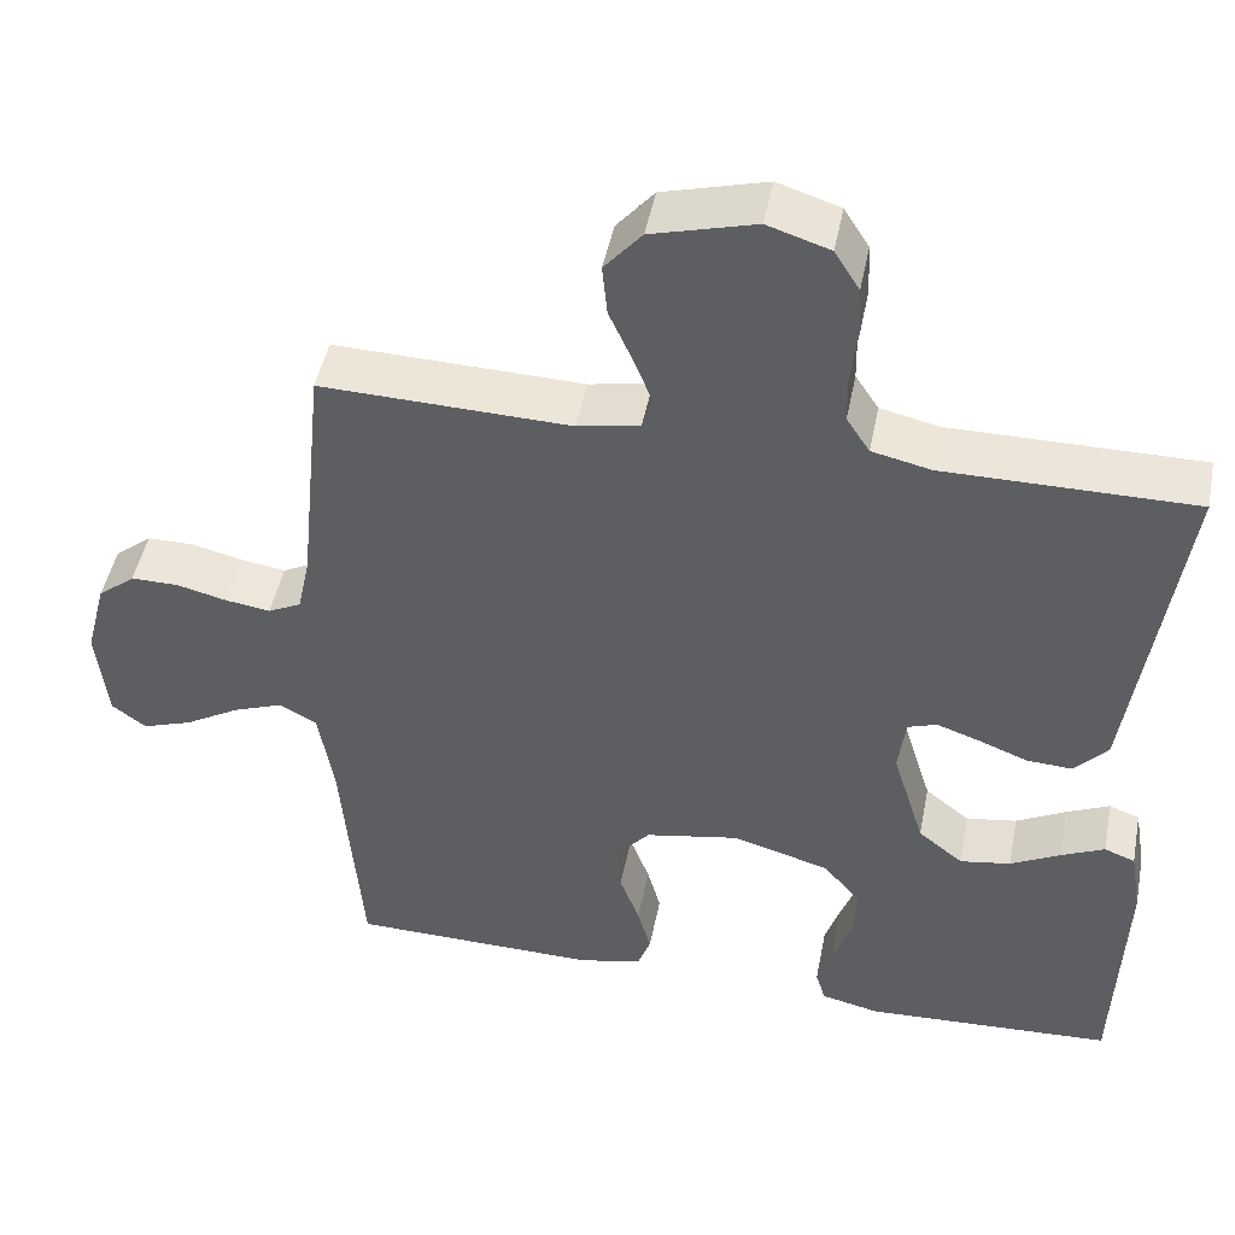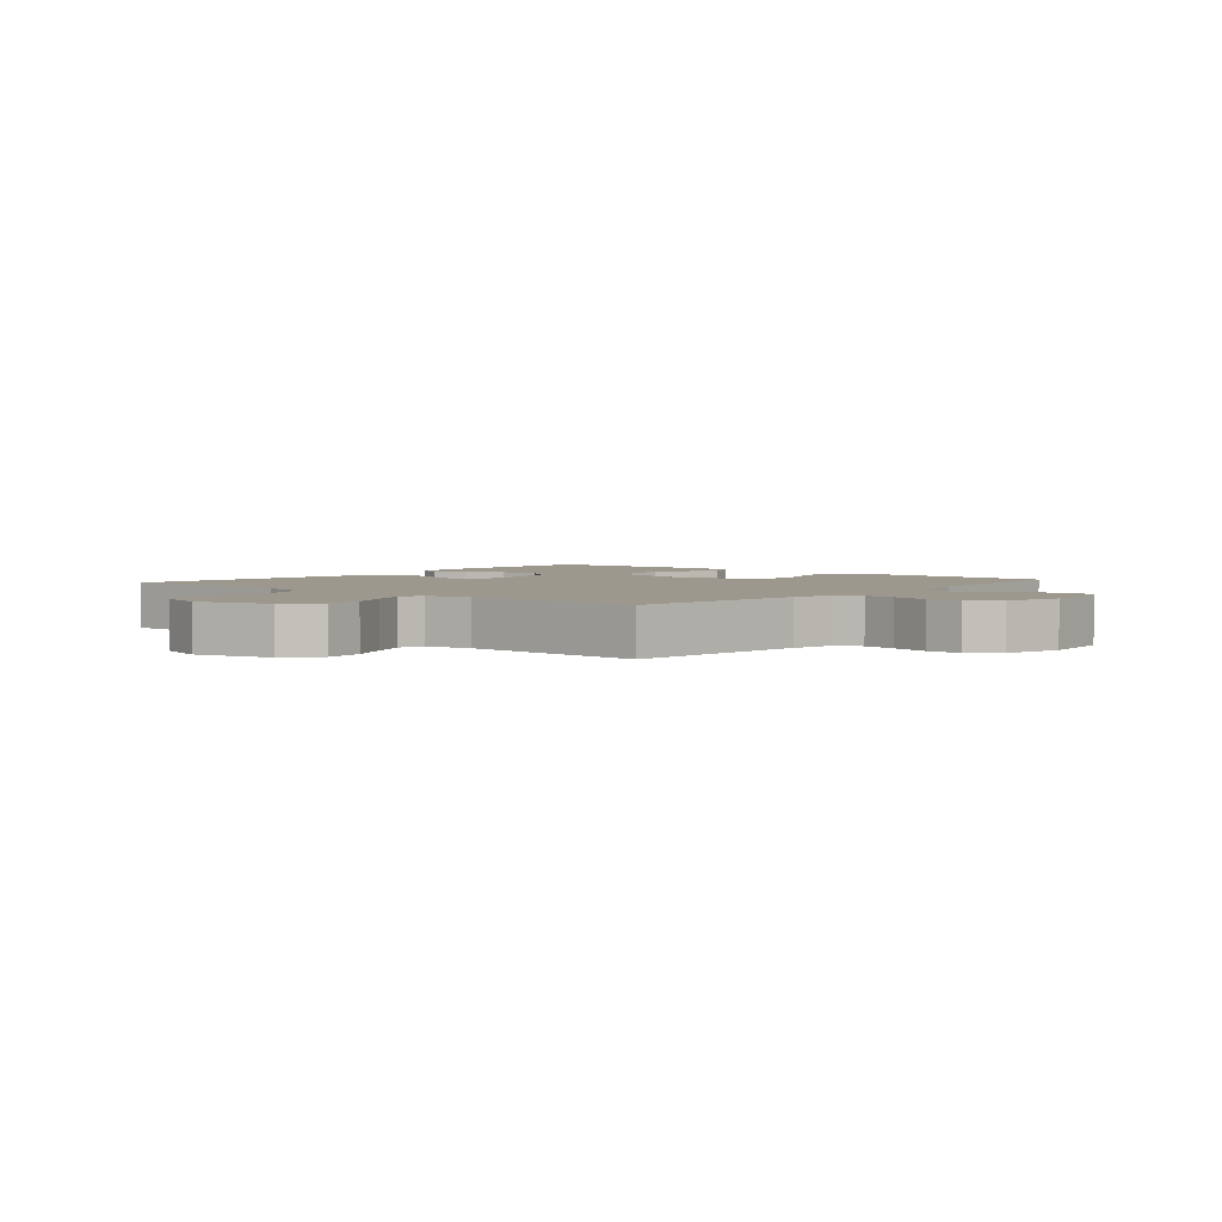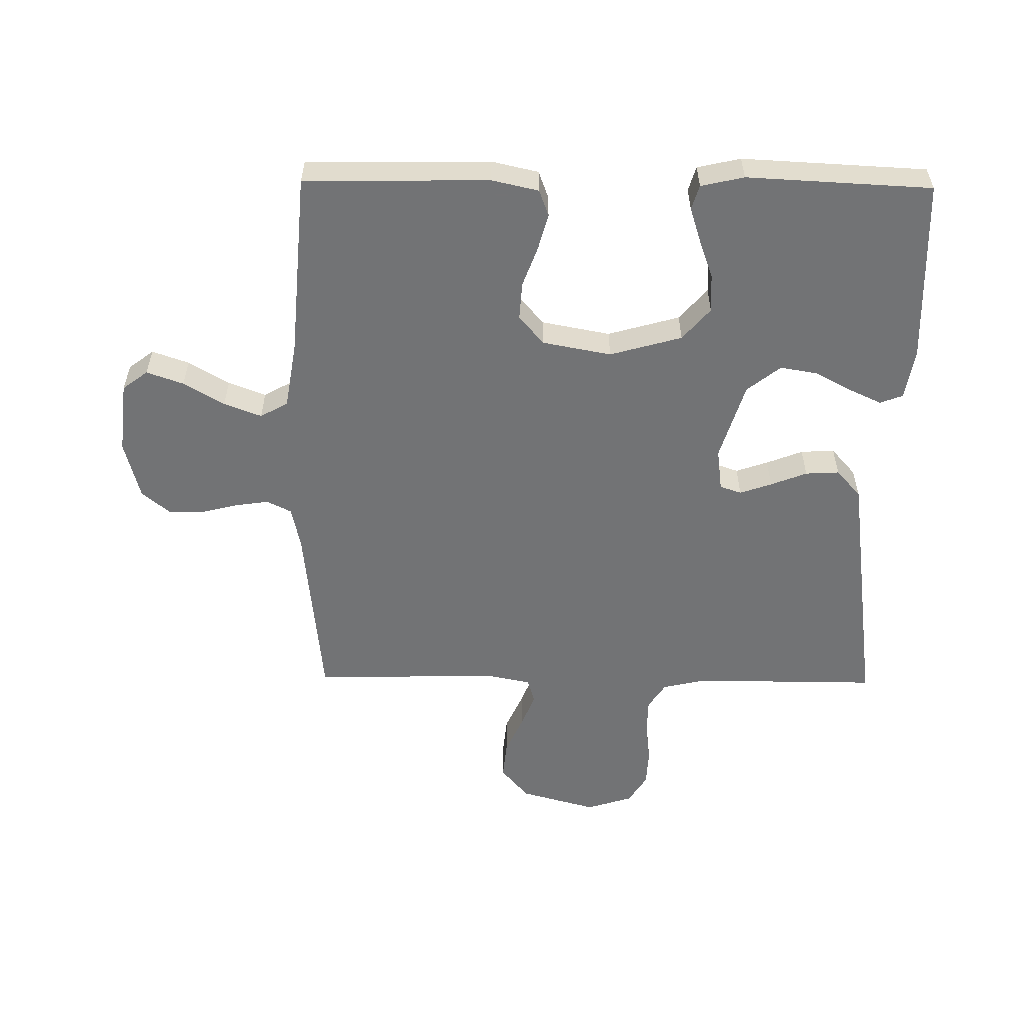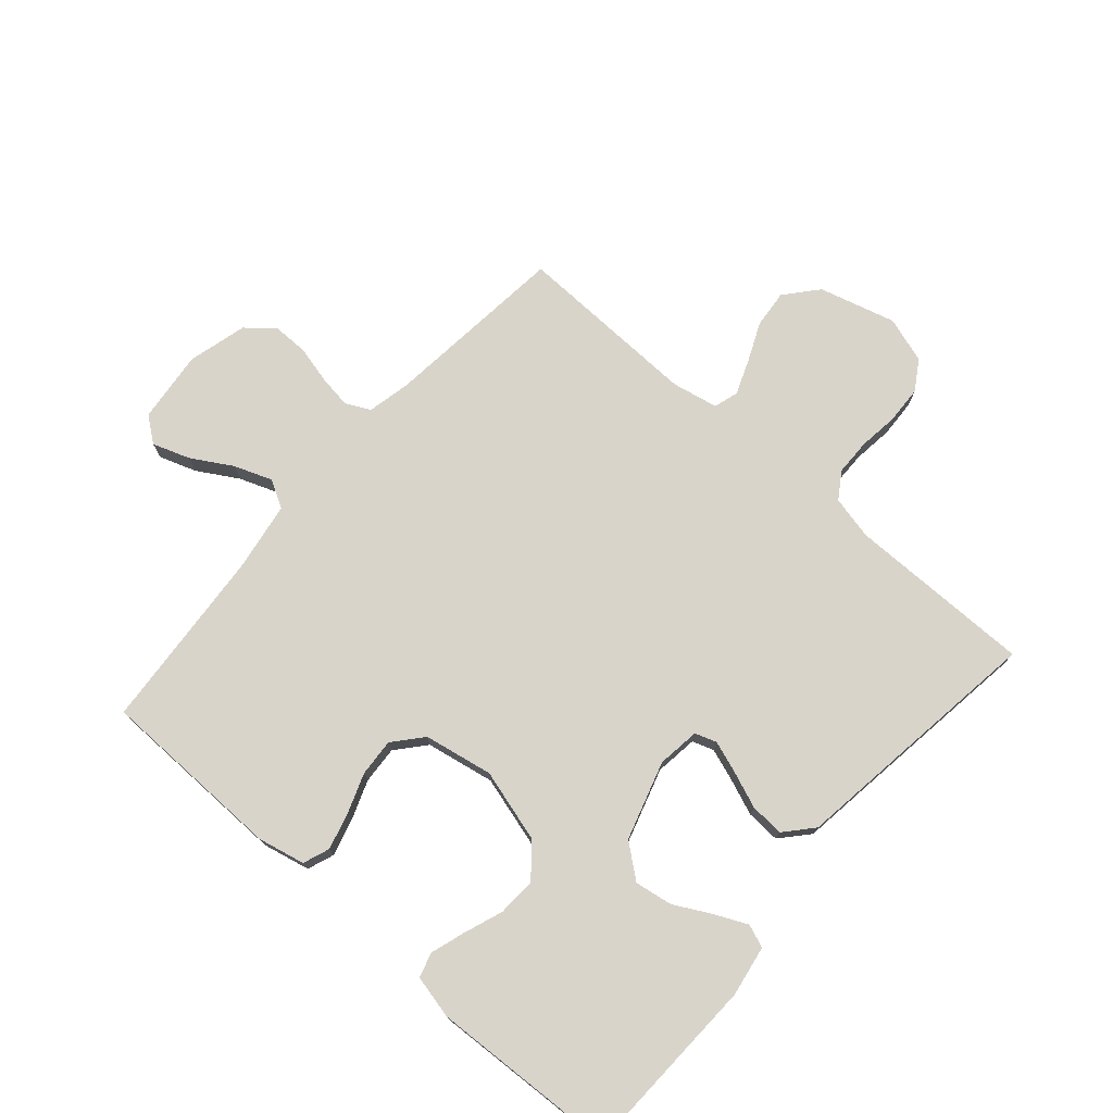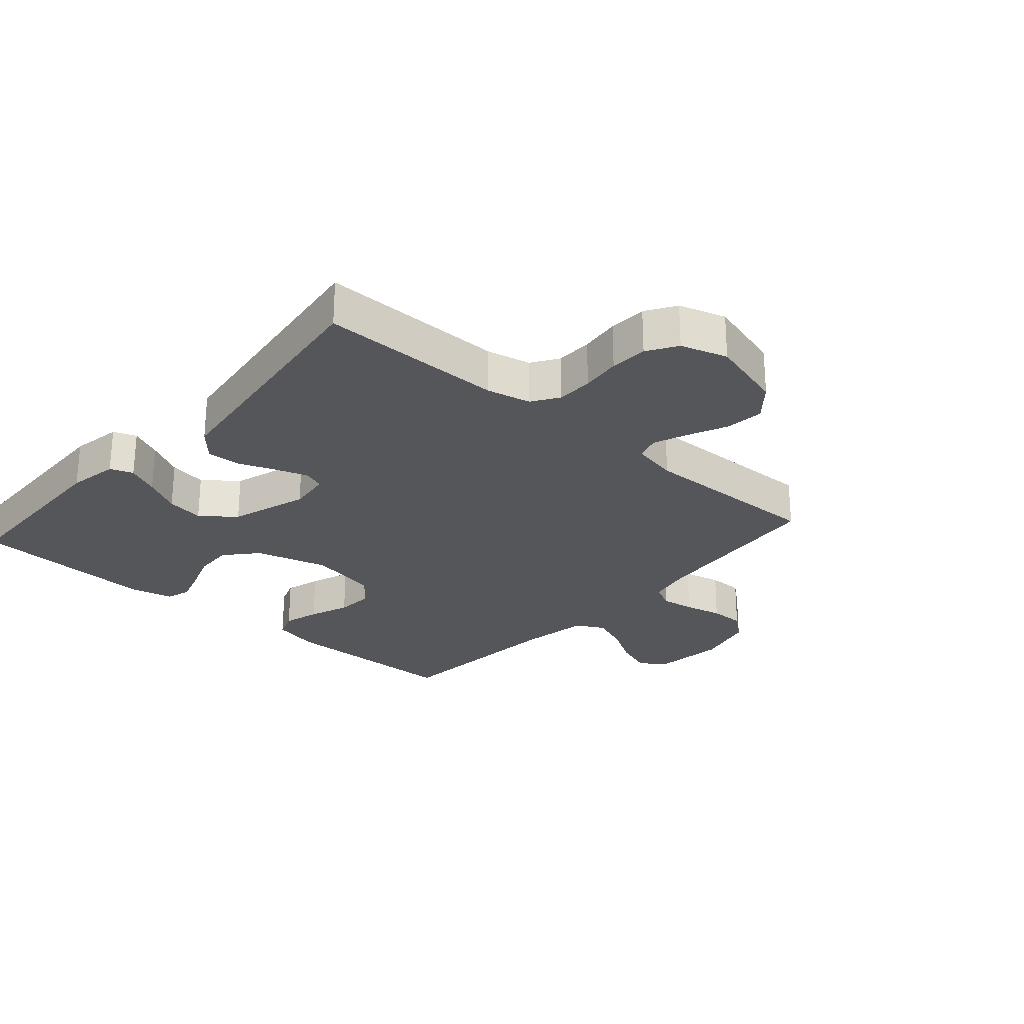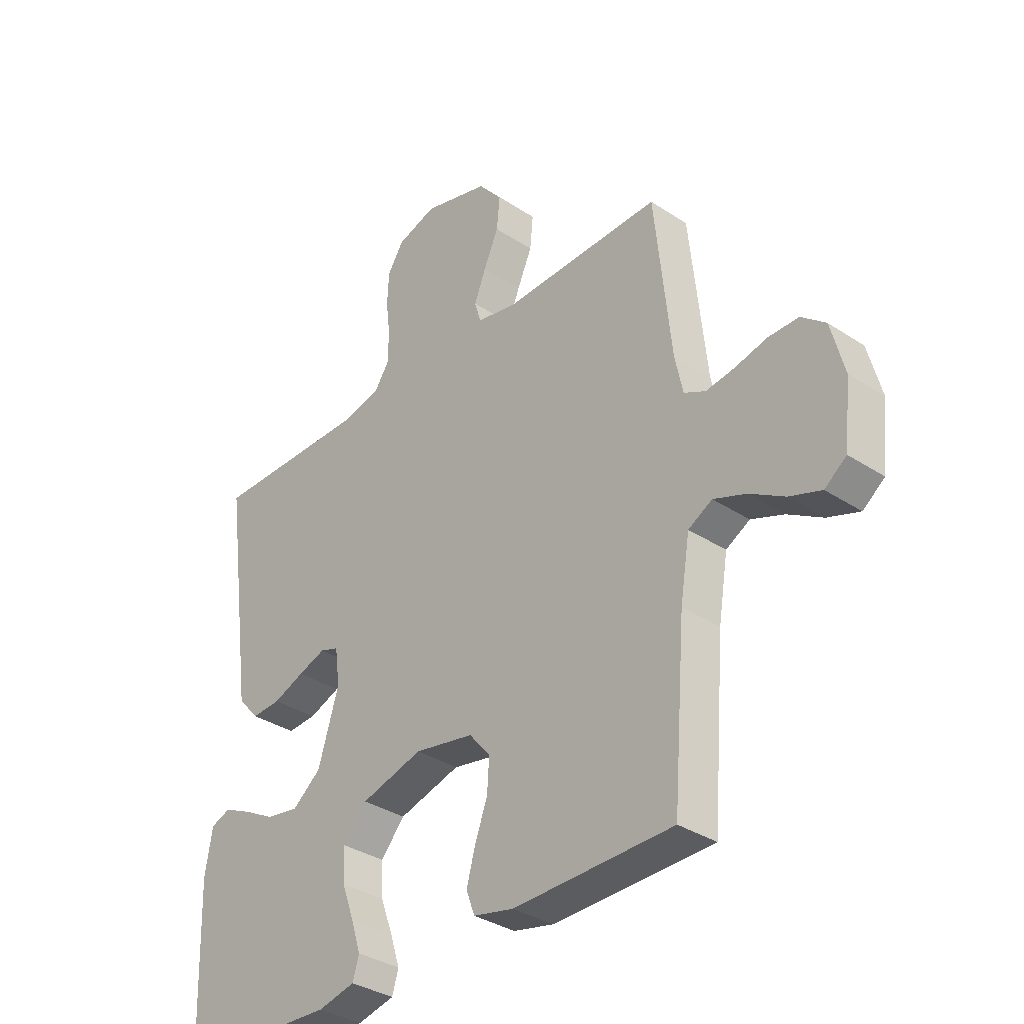
<metadata>
{"format":"obj","ext":"obj","renderer":"f3d","projection":"perspective","resolution":1024,"background":"white","views":[{"elev":47.2,"azim":-168.9,"up":"+Z"},{"elev":3.2,"azim":40.5,"up":"+Y"},{"elev":-55.9,"azim":179.3,"up":"+Y"},{"elev":74.8,"azim":-138.8,"up":"+Y"},{"elev":-26.0,"azim":-41.6,"up":"+Y"},{"elev":-34.4,"azim":48.4,"up":"+Z"}]}
</metadata>
<code>
v 0.5 0.07 -0.5
v 0.2 0.07 -0.505
v 0.124 0.07 -0.488
v 0.108 0.07 -0.445
v 0.124 0.07 -0.386
v 0.148 0.07 -0.321
v 0.152 0.07 -0.26
v 0.112 0.07 -0.213
v 0 0.07 -0.192
v -0.117 0.07 -0.225
v -0.162 0.07 -0.277
v -0.159 0.07 -0.34
v -0.136 0.07 -0.403
v -0.118 0.07 -0.459
v -0.13 0.07 -0.499
v -0.2 0.07 -0.515
v -0.5 0.07 -0.5
v -0.51 0.07 -0.2
v -0.496 0.07 -0.118
v -0.459 0.07 -0.104
v -0.407 0.07 -0.128
v -0.347 0.07 -0.16
v -0.286 0.07 -0.17
v -0.232 0.07 -0.127
v -0.193 0.07 0
v -0.202 0.07 0.069
v -0.237 0.07 0.081
v -0.289 0.07 0.063
v -0.348 0.07 0.04
v -0.403 0.07 0.037
v -0.443 0.07 0.082
v -0.459 0.07 0.2
v -0.5 0.07 0.5
v -0.2 0.07 0.499
v -0.129 0.07 0.515
v -0.101 0.07 0.558
v -0.1 0.07 0.617
v -0.108 0.07 0.682
v -0.105 0.07 0.743
v -0.075 0.07 0.791
v 0 0.07 0.815
v 0.124 0.07 0.781
v 0.169 0.07 0.728
v 0.163 0.07 0.666
v 0.135 0.07 0.603
v 0.113 0.07 0.547
v 0.125 0.07 0.507
v 0.2 0.07 0.492
v 0.5 0.07 0.5
v 0.531 0.07 0.2
v 0.546 0.07 0.13
v 0.586 0.07 0.11
v 0.64 0.07 0.118
v 0.701 0.07 0.133
v 0.758 0.07 0.133
v 0.803 0.07 0.096
v 0.828 0.07 0
v 0.815 0.07 -0.117
v 0.774 0.07 -0.148
v 0.714 0.07 -0.127
v 0.648 0.07 -0.088
v 0.587 0.07 -0.065
v 0.542 0.07 -0.09
v 0.524 0.07 -0.2
v 0.5 0 -0.5
v 0.2 0 -0.505
v 0.124 0 -0.488
v 0.108 0 -0.445
v 0.124 0 -0.386
v 0.148 0 -0.321
v 0.152 0 -0.26
v 0.112 0 -0.213
v 0 0 -0.192
v -0.117 0 -0.225
v -0.162 0 -0.277
v -0.159 0 -0.34
v -0.136 0 -0.403
v -0.118 0 -0.459
v -0.13 0 -0.499
v -0.2 0 -0.515
v -0.5 0 -0.5
v -0.51 0 -0.2
v -0.496 0 -0.118
v -0.459 0 -0.104
v -0.407 0 -0.128
v -0.347 0 -0.16
v -0.286 0 -0.17
v -0.232 0 -0.127
v -0.193 0 0
v -0.202 0 0.069
v -0.237 0 0.081
v -0.289 0 0.063
v -0.348 0 0.04
v -0.403 0 0.037
v -0.443 0 0.082
v -0.459 0 0.2
v -0.5 0 0.5
v -0.2 0 0.499
v -0.129 0 0.515
v -0.101 0 0.558
v -0.1 0 0.617
v -0.108 0 0.682
v -0.105 0 0.743
v -0.075 0 0.791
v 0 0 0.815
v 0.124 0 0.781
v 0.169 0 0.728
v 0.163 0 0.666
v 0.135 0 0.603
v 0.113 0 0.547
v 0.125 0 0.507
v 0.2 0 0.492
v 0.5 0 0.5
v 0.531 0 0.2
v 0.546 0 0.13
v 0.586 0 0.11
v 0.64 0 0.118
v 0.701 0 0.133
v 0.758 0 0.133
v 0.803 0 0.096
v 0.828 0 0
v 0.815 0 -0.117
v 0.774 0 -0.148
v 0.714 0 -0.127
v 0.648 0 -0.088
v 0.587 0 -0.065
v 0.542 0 -0.09
v 0.524 0 -0.2
f 58 59 60 61
f 58 61 62
f 57 58 62
f 56 57 62
f 53 54 55 56
f 52 53 56 62
f 51 52 62 63
f 48 49 50
f 47 48 50 51
f 42 43 44 45
f 42 45 46
f 41 42 46
f 40 41 46 47
f 37 38 39 40
f 36 37 40 47
f 32 33 34
f 32 34 35
f 31 32 35
f 28 29 30 31
f 27 28 31 35
f 26 27 35 36
f 19 20 21 22
f 17 18 19 22
f 17 22 23
f 16 17 23 24
f 12 13 14 15
f 12 15 16 24
f 3 4 5 6
f 1 2 3 6
f 64 1 6 7
f 63 64 7 8
f 51 63 8 9
f 47 51 9 10
f 25 26 36 47
f 25 47 10 11
f 11 12 24 25
f 125 124 123 122
f 126 125 122
f 126 122 121
f 126 121 120
f 120 119 118 117
f 126 120 117 116
f 127 126 116 115
f 114 113 112
f 115 114 112 111
f 109 108 107 106
f 110 109 106
f 110 106 105
f 111 110 105 104
f 104 103 102 101
f 111 104 101 100
f 98 97 96
f 99 98 96
f 99 96 95
f 95 94 93 92
f 99 95 92 91
f 100 99 91 90
f 86 85 84 83
f 86 83 82 81
f 87 86 81
f 88 87 81 80
f 79 78 77 76
f 88 80 79 76
f 70 69 68 67
f 70 67 66 65
f 71 70 65 128
f 72 71 128 127
f 73 72 127 115
f 74 73 115 111
f 111 100 90 89
f 75 74 111 89
f 89 88 76 75
f 1 65 66 2
f 2 66 67 3
f 3 67 68 4
f 4 68 69 5
f 5 69 70 6
f 6 70 71 7
f 7 71 72 8
f 8 72 73 9
f 9 73 74 10
f 10 74 75 11
f 11 75 76 12
f 12 76 77 13
f 13 77 78 14
f 14 78 79 15
f 15 79 80 16
f 16 80 81 17
f 17 81 82 18
f 18 82 83 19
f 19 83 84 20
f 20 84 85 21
f 21 85 86 22
f 22 86 87 23
f 23 87 88 24
f 24 88 89 25
f 25 89 90 26
f 26 90 91 27
f 27 91 92 28
f 28 92 93 29
f 29 93 94 30
f 30 94 95 31
f 31 95 96 32
f 32 96 97 33
f 33 97 98 34
f 34 98 99 35
f 35 99 100 36
f 36 100 101 37
f 37 101 102 38
f 38 102 103 39
f 39 103 104 40
f 40 104 105 41
f 41 105 106 42
f 42 106 107 43
f 43 107 108 44
f 44 108 109 45
f 45 109 110 46
f 46 110 111 47
f 47 111 112 48
f 48 112 113 49
f 49 113 114 50
f 50 114 115 51
f 51 115 116 52
f 52 116 117 53
f 53 117 118 54
f 54 118 119 55
f 55 119 120 56
f 56 120 121 57
f 57 121 122 58
f 58 122 123 59
f 59 123 124 60
f 60 124 125 61
f 61 125 126 62
f 62 126 127 63
f 63 127 128 64
f 64 128 65 1

</code>
